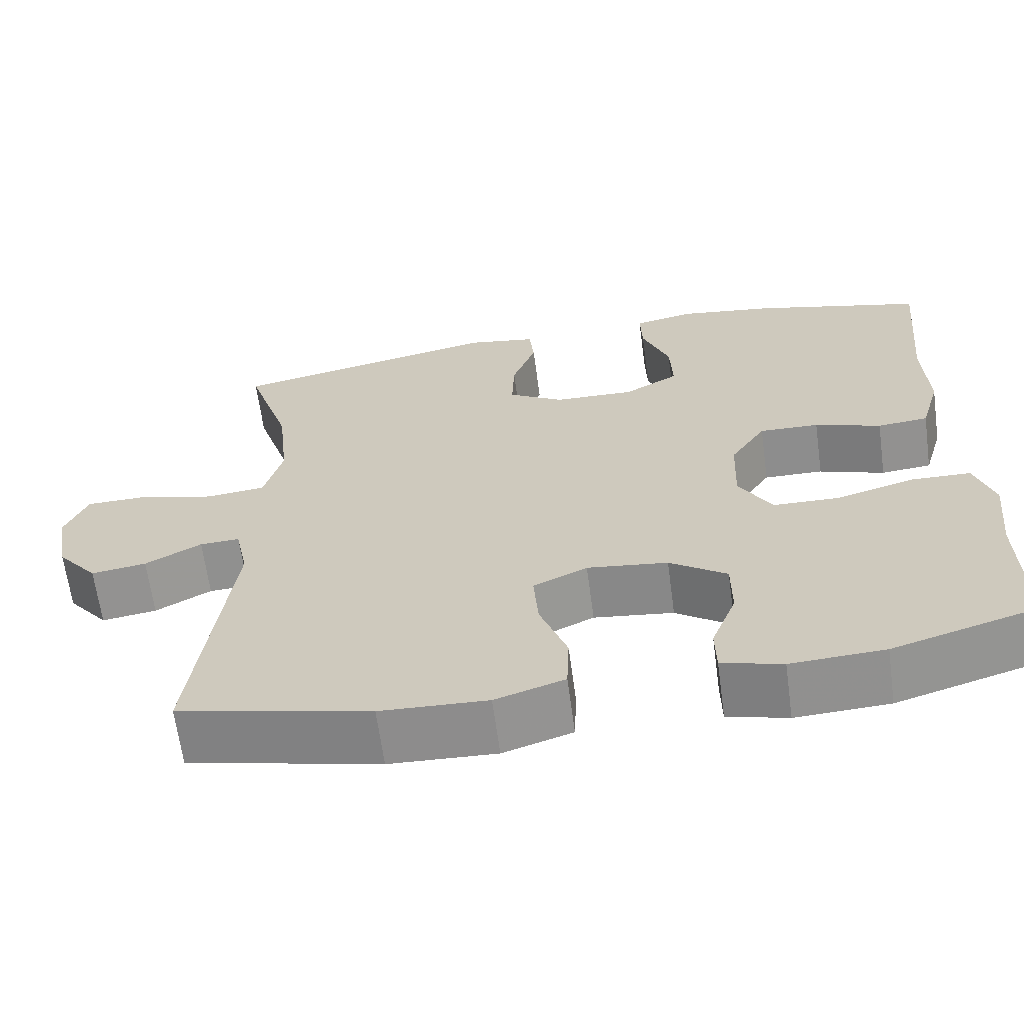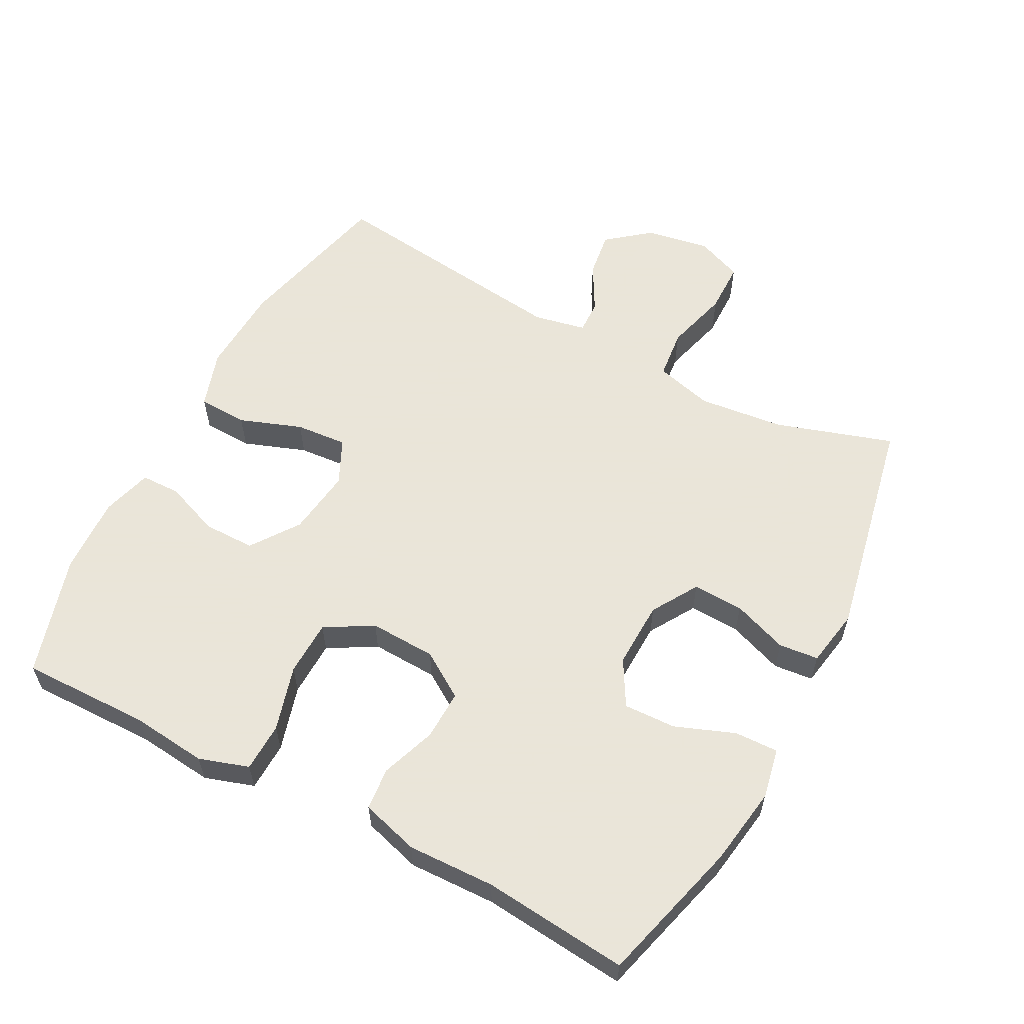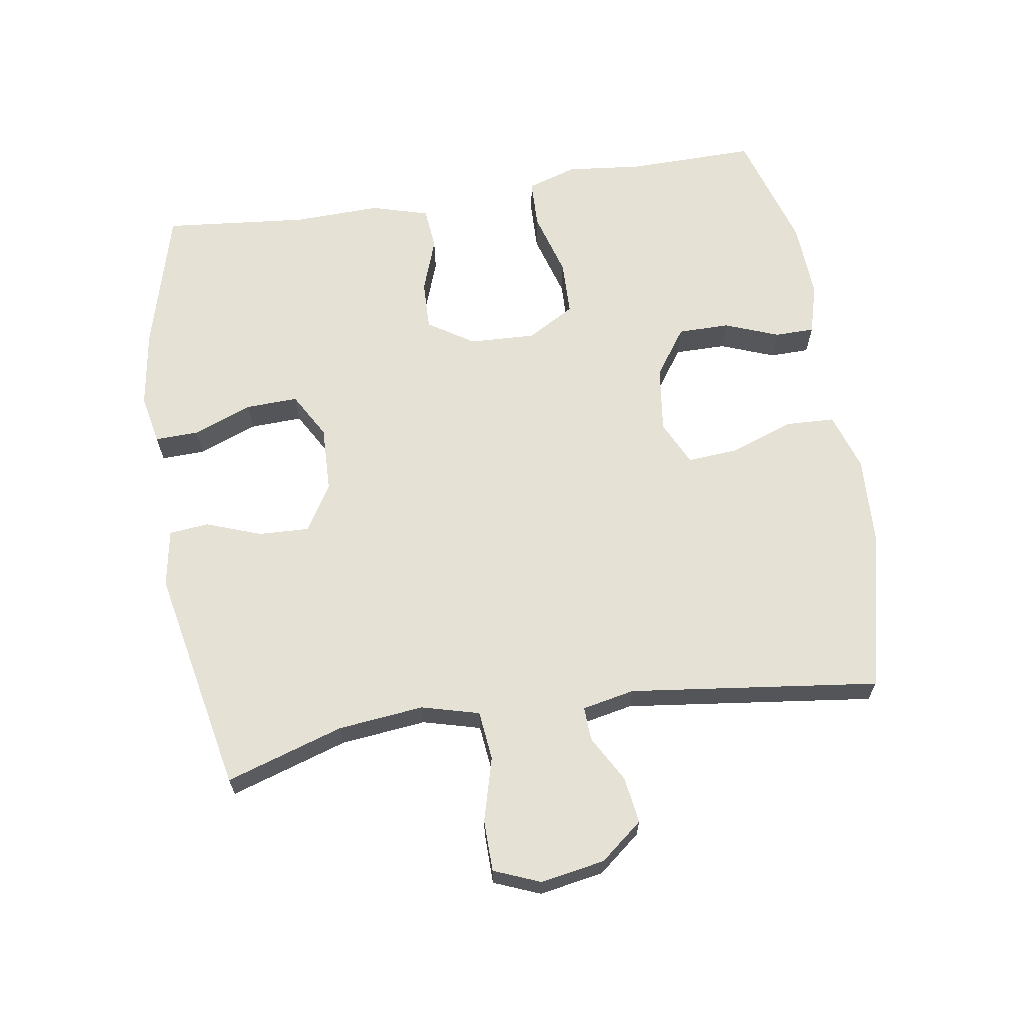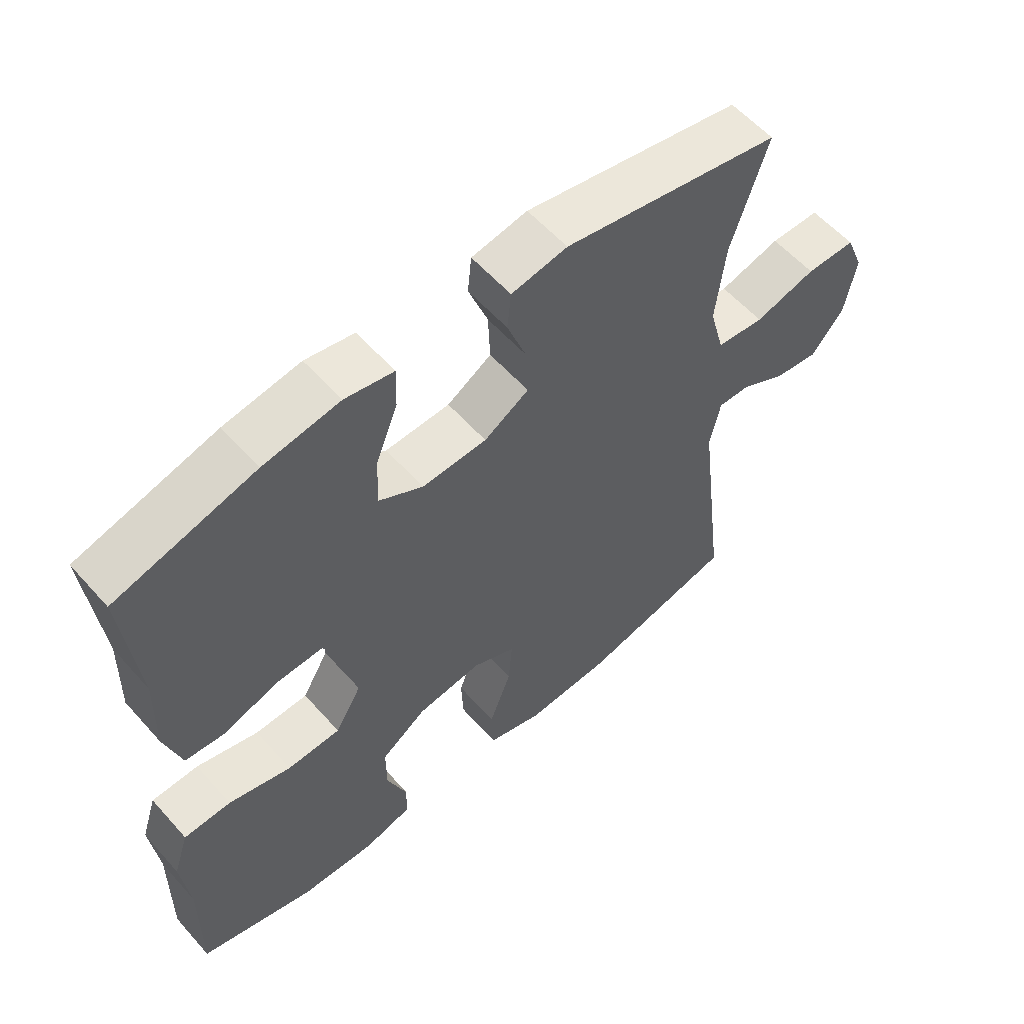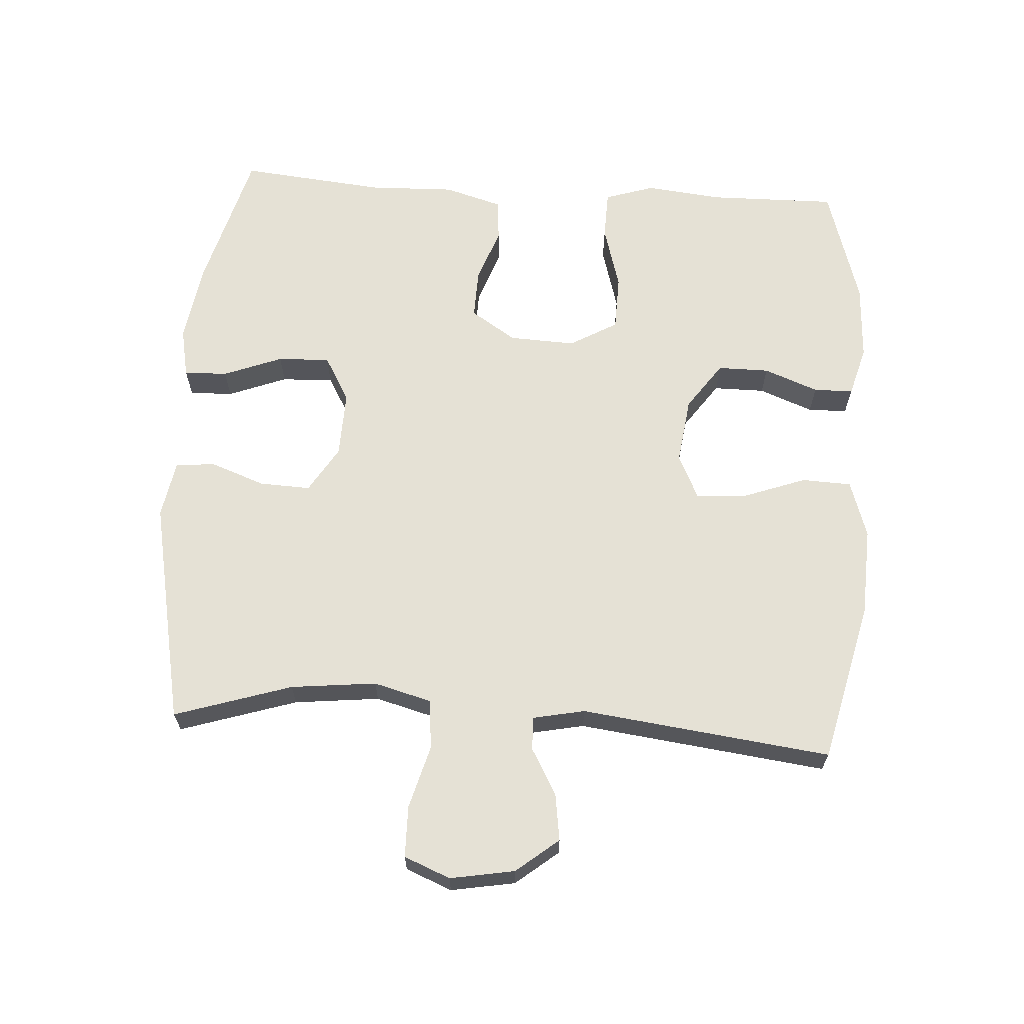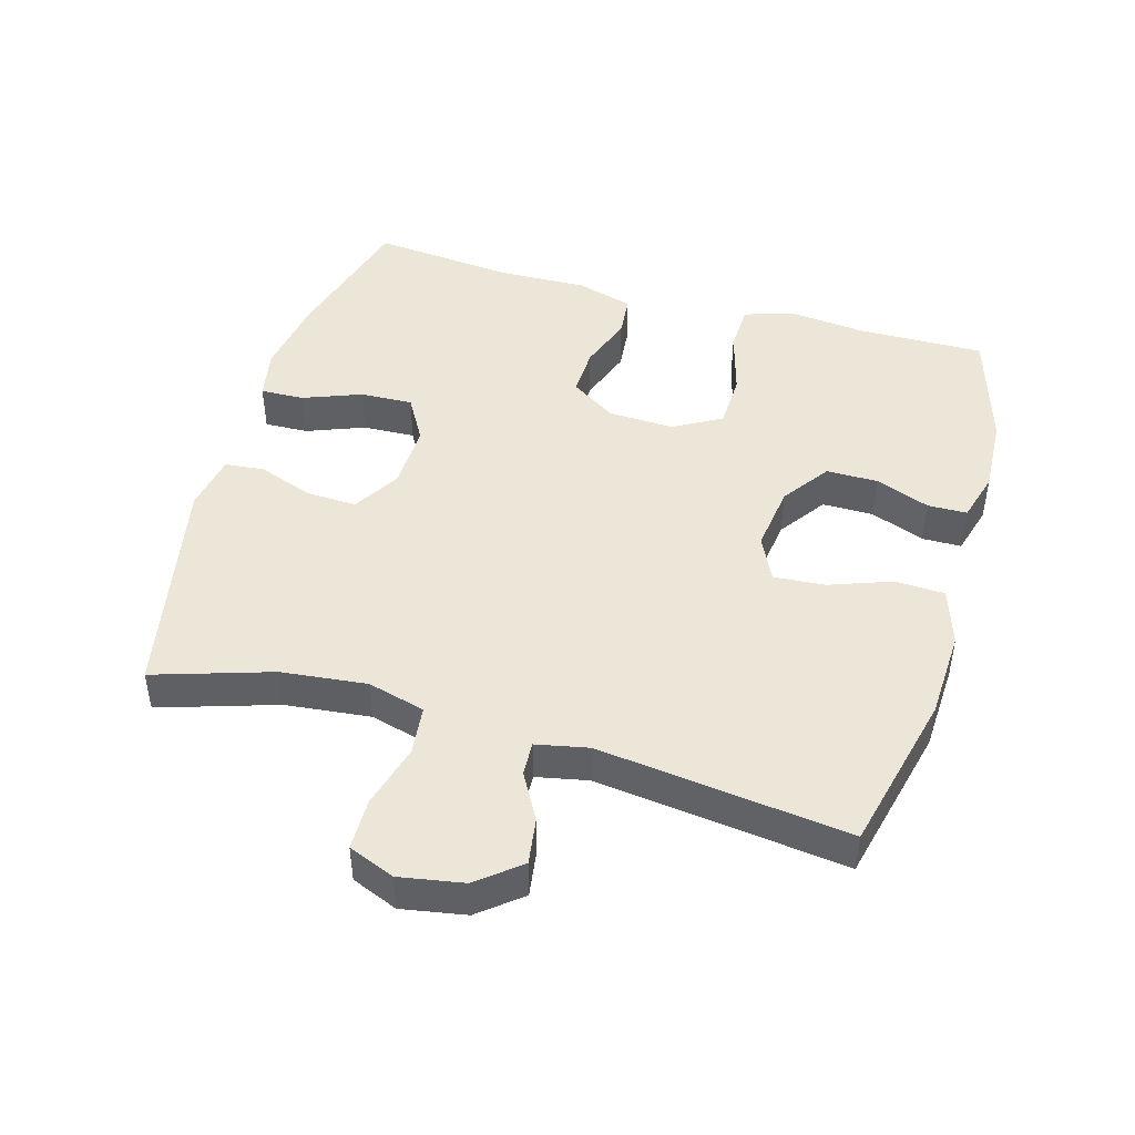
<metadata>
{"format":"obj","ext":"obj","renderer":"f3d","projection":"perspective","resolution":1024,"background":"white","views":[{"elev":-65.0,"azim":-172.3,"up":"+Z"},{"elev":58.6,"azim":-62.1,"up":"+Y"},{"elev":65.1,"azim":81.1,"up":"+Y"},{"elev":58.1,"azim":-41.2,"up":"+Z"},{"elev":65.0,"azim":93.7,"up":"+Y"},{"elev":46.1,"azim":106.1,"up":"+Y"}]}
</metadata>
<code>
v 0.5 0.07 0.5
v 0.444 0.07 0.325
v 0.43 0.07 0.197
v 0.453 0.07 0.111
v 0.527 0.07 0.103
v 0.622 0.07 0.129
v 0.699 0.07 0.128
v 0.727 0.07 0.059
v 0.71 0.07 -0.037
v 0.659 0.07 -0.1
v 0.59 0.07 -0.09
v 0.52 0.07 -0.051
v 0.47 0.07 -0.049
v 0.454 0.07 -0.127
v 0.5 0.07 -0.5
v 0.26 0.07 -0.557
v 0.127 0.07 -0.563
v 0.041 0.07 -0.535
v 0.038 0.07 -0.461
v 0.072 0.07 -0.368
v 0.078 0.07 -0.291
v 0.011 0.07 -0.259
v -0.089 0.07 -0.272
v -0.16 0.07 -0.322
v -0.16 0.07 -0.399
v -0.129 0.07 -0.48
v -0.13 0.07 -0.539
v -0.205 0.07 -0.56
v -0.321 0.07 -0.554
v -0.5 0.07 -0.5
v -0.497 0.07 -0.308
v -0.509 0.07 -0.195
v -0.485 0.07 -0.121
v -0.412 0.07 -0.119
v -0.315 0.07 -0.147
v -0.232 0.07 -0.145
v -0.191 0.07 -0.074
v -0.195 0.07 0.025
v -0.239 0.07 0.093
v -0.313 0.07 0.091
v -0.395 0.07 0.062
v -0.458 0.07 0.068
v -0.483 0.07 0.154
v -0.479 0.07 0.284
v -0.5 0.07 0.5
v -0.286 0.07 0.558
v -0.169 0.07 0.576
v -0.094 0.07 0.561
v -0.096 0.07 0.496
v -0.13 0.07 0.408
v -0.133 0.07 0.33
v -0.065 0.07 0.291
v 0.035 0.07 0.294
v 0.104 0.07 0.336
v 0.101 0.07 0.412
v 0.071 0.07 0.494
v 0.077 0.07 0.553
v 0.163 0.07 0.568
v 0.5 0 0.5
v 0.444 0 0.325
v 0.43 0 0.197
v 0.453 0 0.111
v 0.527 0 0.103
v 0.622 0 0.129
v 0.699 0 0.128
v 0.727 0 0.059
v 0.71 0 -0.037
v 0.659 0 -0.1
v 0.59 0 -0.09
v 0.52 0 -0.051
v 0.47 0 -0.049
v 0.454 0 -0.127
v 0.5 0 -0.5
v 0.26 0 -0.557
v 0.127 0 -0.563
v 0.041 0 -0.535
v 0.038 0 -0.461
v 0.072 0 -0.368
v 0.078 0 -0.291
v 0.011 0 -0.259
v -0.089 0 -0.272
v -0.16 0 -0.322
v -0.16 0 -0.399
v -0.129 0 -0.48
v -0.13 0 -0.539
v -0.205 0 -0.56
v -0.321 0 -0.554
v -0.5 0 -0.5
v -0.497 0 -0.308
v -0.509 0 -0.195
v -0.485 0 -0.121
v -0.412 0 -0.119
v -0.315 0 -0.147
v -0.232 0 -0.145
v -0.191 0 -0.074
v -0.195 0 0.025
v -0.239 0 0.093
v -0.313 0 0.091
v -0.395 0 0.062
v -0.458 0 0.068
v -0.483 0 0.154
v -0.479 0 0.284
v -0.5 0 0.5
v -0.286 0 0.558
v -0.169 0 0.576
v -0.094 0 0.561
v -0.096 0 0.496
v -0.13 0 0.408
v -0.133 0 0.33
v -0.065 0 0.291
v 0.035 0 0.294
v 0.104 0 0.336
v 0.101 0 0.412
v 0.071 0 0.494
v 0.077 0 0.553
v 0.163 0 0.568
f 58 1 2
f 57 58 2
f 56 57 2
f 55 56 2
f 54 55 2 3
f 53 54 3 4
f 52 53 4
f 48 49 50
f 47 48 50
f 46 47 50
f 45 46 50
f 44 45 50
f 44 50 51
f 43 44 51
f 42 43 51
f 41 42 51
f 40 41 51
f 39 40 51 52
f 33 34 35
f 32 33 35
f 31 32 35
f 30 31 35
f 29 30 35
f 28 29 35
f 27 28 35
f 26 27 35
f 25 26 35
f 24 25 35 36
f 23 24 36 37
f 18 19 20
f 17 18 20
f 16 17 20
f 15 16 20
f 14 15 20
f 13 14 20 21
f 10 11 12
f 9 10 12
f 8 9 12
f 7 8 12
f 6 7 12
f 5 6 12
f 4 5 12 13
f 13 21 22
f 4 13 22
f 52 4 22
f 39 52 22
f 38 39 22
f 22 23 37 38
f 60 59 116
f 60 116 115
f 60 115 114
f 60 114 113
f 61 60 113 112
f 62 61 112 111
f 62 111 110
f 108 107 106
f 108 106 105
f 108 105 104
f 108 104 103
f 108 103 102
f 109 108 102
f 109 102 101
f 109 101 100
f 109 100 99
f 109 99 98
f 110 109 98 97
f 93 92 91
f 93 91 90
f 93 90 89
f 93 89 88
f 93 88 87
f 93 87 86
f 93 86 85
f 93 85 84
f 93 84 83
f 94 93 83 82
f 95 94 82 81
f 78 77 76
f 78 76 75
f 78 75 74
f 78 74 73
f 78 73 72
f 79 78 72 71
f 70 69 68
f 70 68 67
f 70 67 66
f 70 66 65
f 70 65 64
f 70 64 63
f 71 70 63 62
f 80 79 71
f 80 71 62
f 80 62 110
f 80 110 97
f 80 97 96
f 96 95 81 80
f 1 59 60 2
f 2 60 61 3
f 3 61 62 4
f 4 62 63 5
f 5 63 64 6
f 6 64 65 7
f 7 65 66 8
f 8 66 67 9
f 9 67 68 10
f 10 68 69 11
f 11 69 70 12
f 12 70 71 13
f 13 71 72 14
f 14 72 73 15
f 15 73 74 16
f 16 74 75 17
f 17 75 76 18
f 18 76 77 19
f 19 77 78 20
f 20 78 79 21
f 21 79 80 22
f 22 80 81 23
f 23 81 82 24
f 24 82 83 25
f 25 83 84 26
f 26 84 85 27
f 27 85 86 28
f 28 86 87 29
f 29 87 88 30
f 30 88 89 31
f 31 89 90 32
f 32 90 91 33
f 33 91 92 34
f 34 92 93 35
f 35 93 94 36
f 36 94 95 37
f 37 95 96 38
f 38 96 97 39
f 39 97 98 40
f 40 98 99 41
f 41 99 100 42
f 42 100 101 43
f 43 101 102 44
f 44 102 103 45
f 45 103 104 46
f 46 104 105 47
f 47 105 106 48
f 48 106 107 49
f 49 107 108 50
f 50 108 109 51
f 51 109 110 52
f 52 110 111 53
f 53 111 112 54
f 54 112 113 55
f 55 113 114 56
f 56 114 115 57
f 57 115 116 58
f 58 116 59 1

</code>
